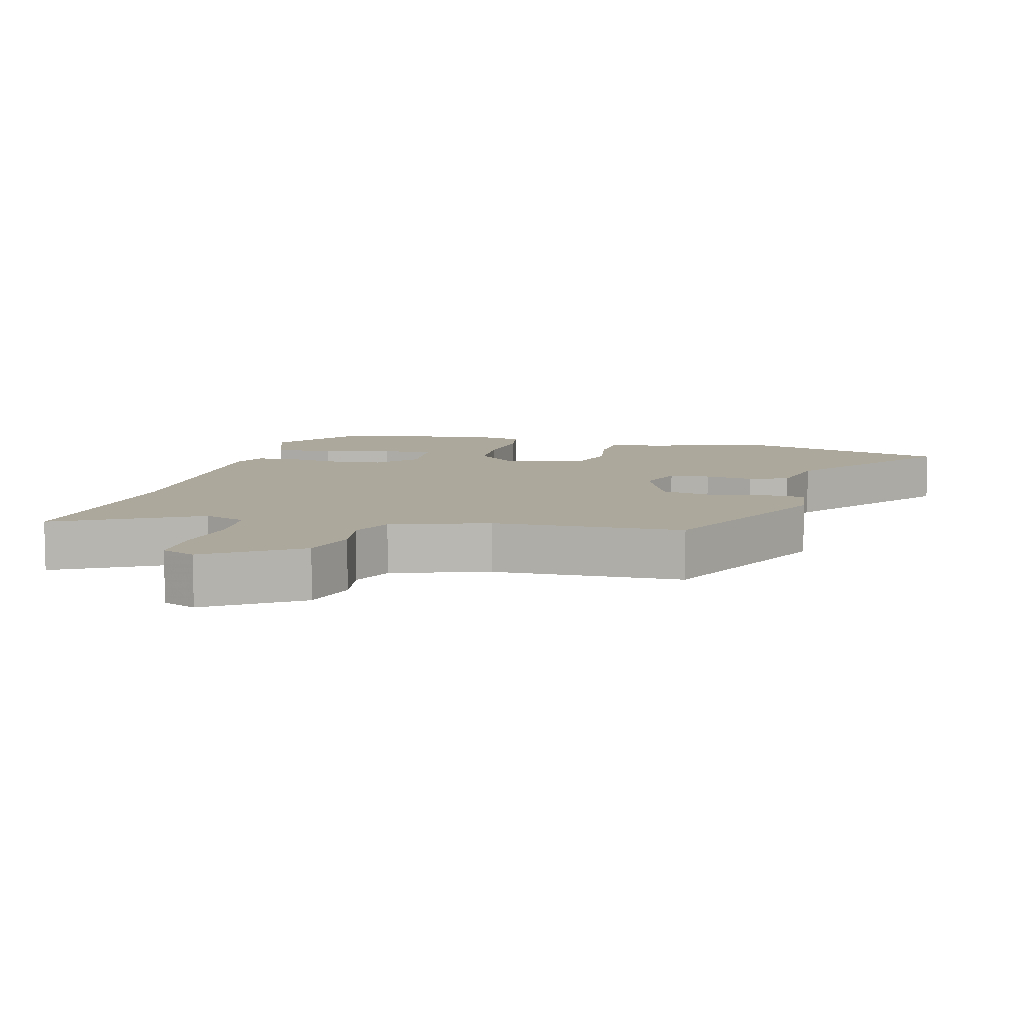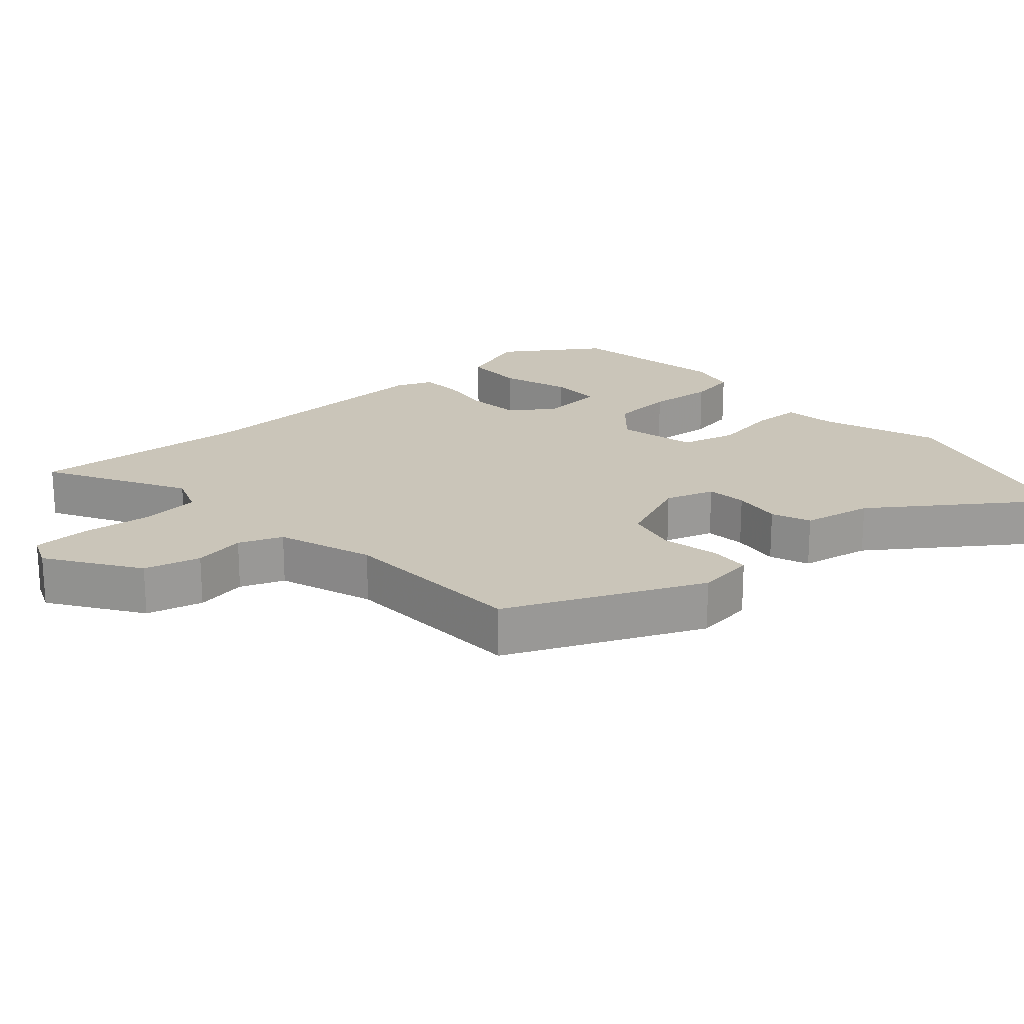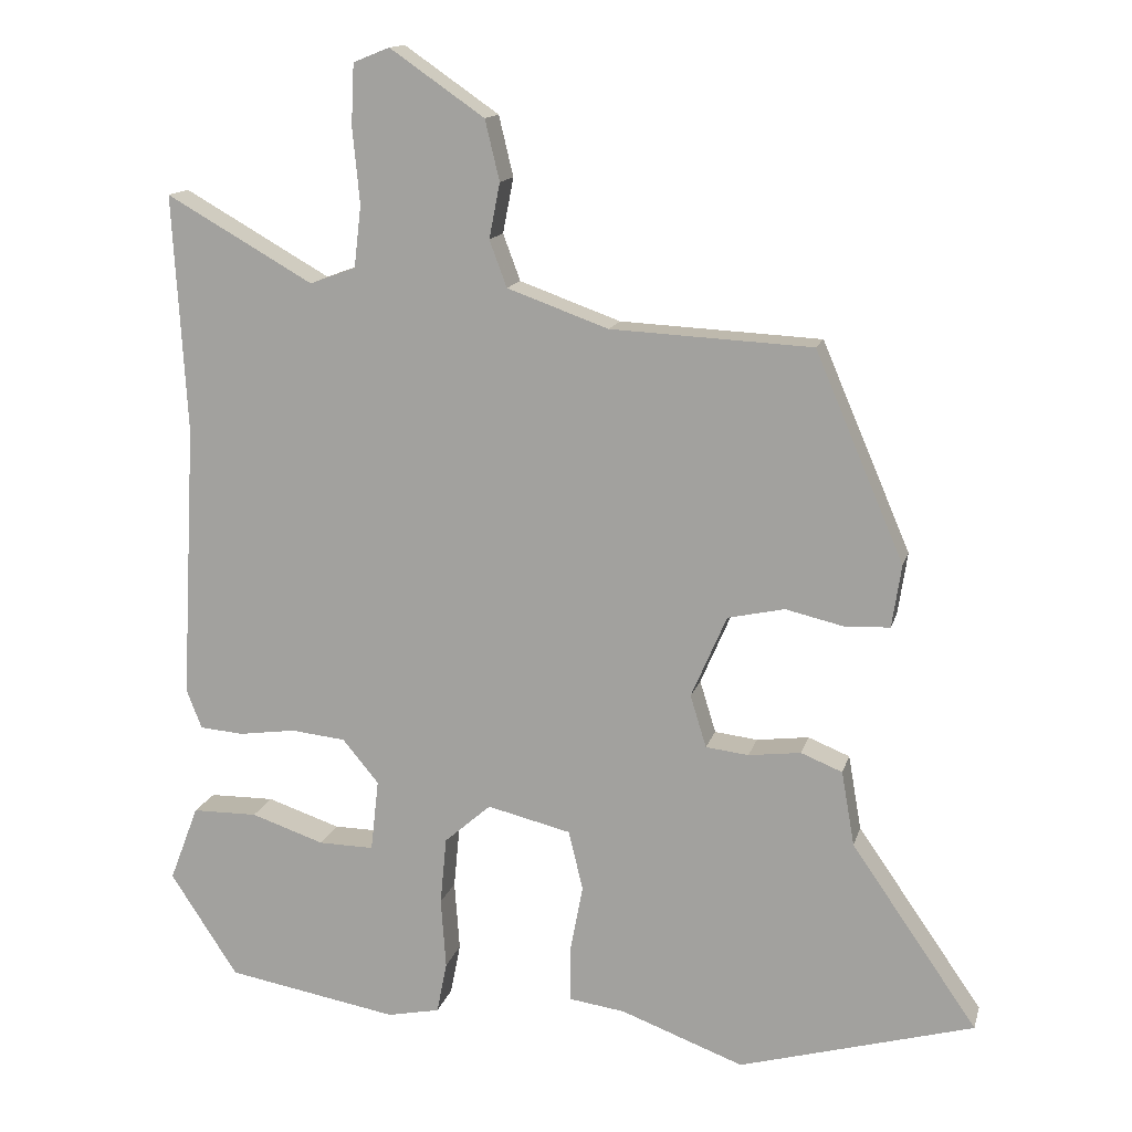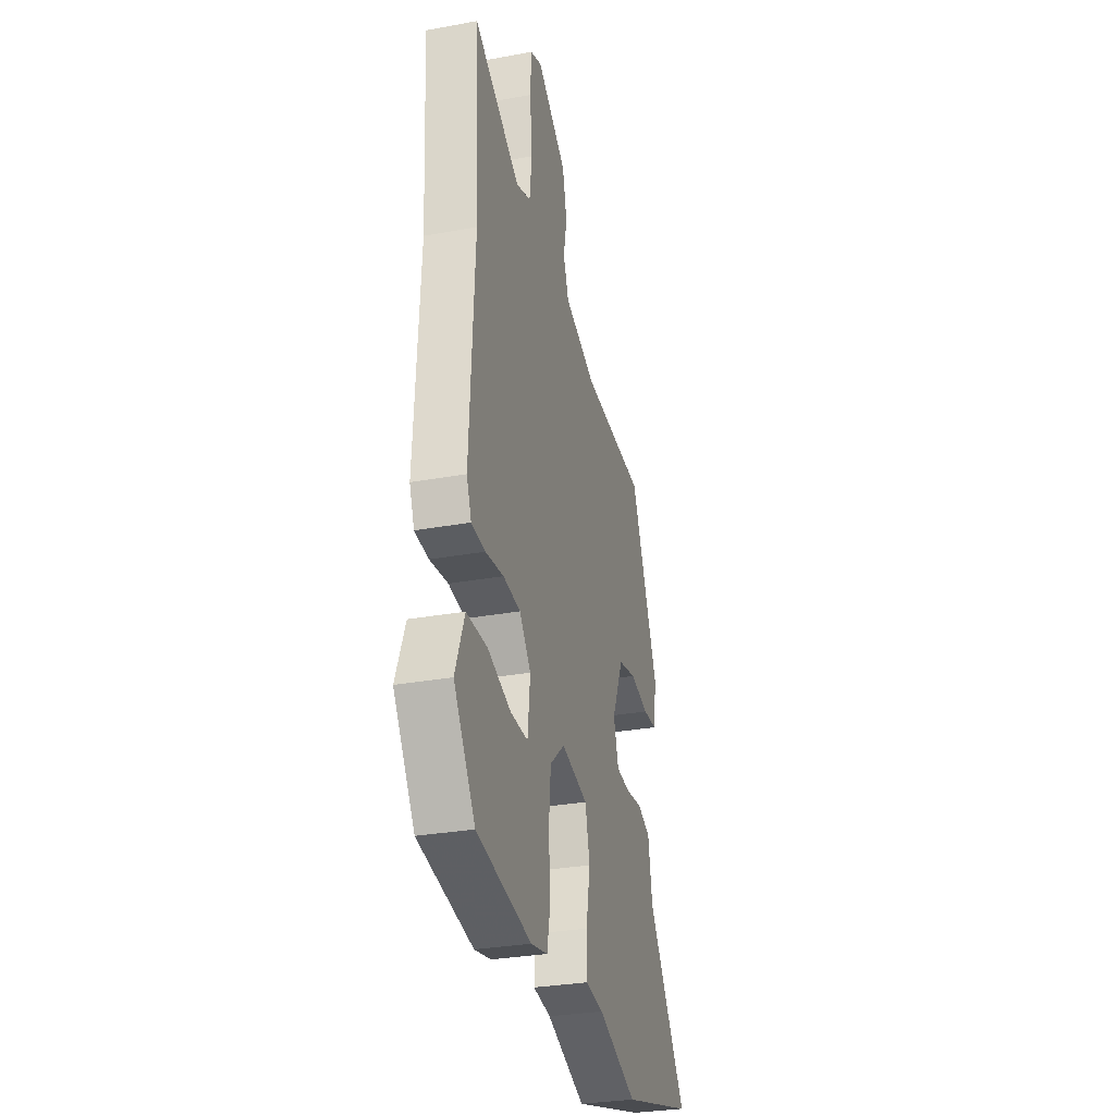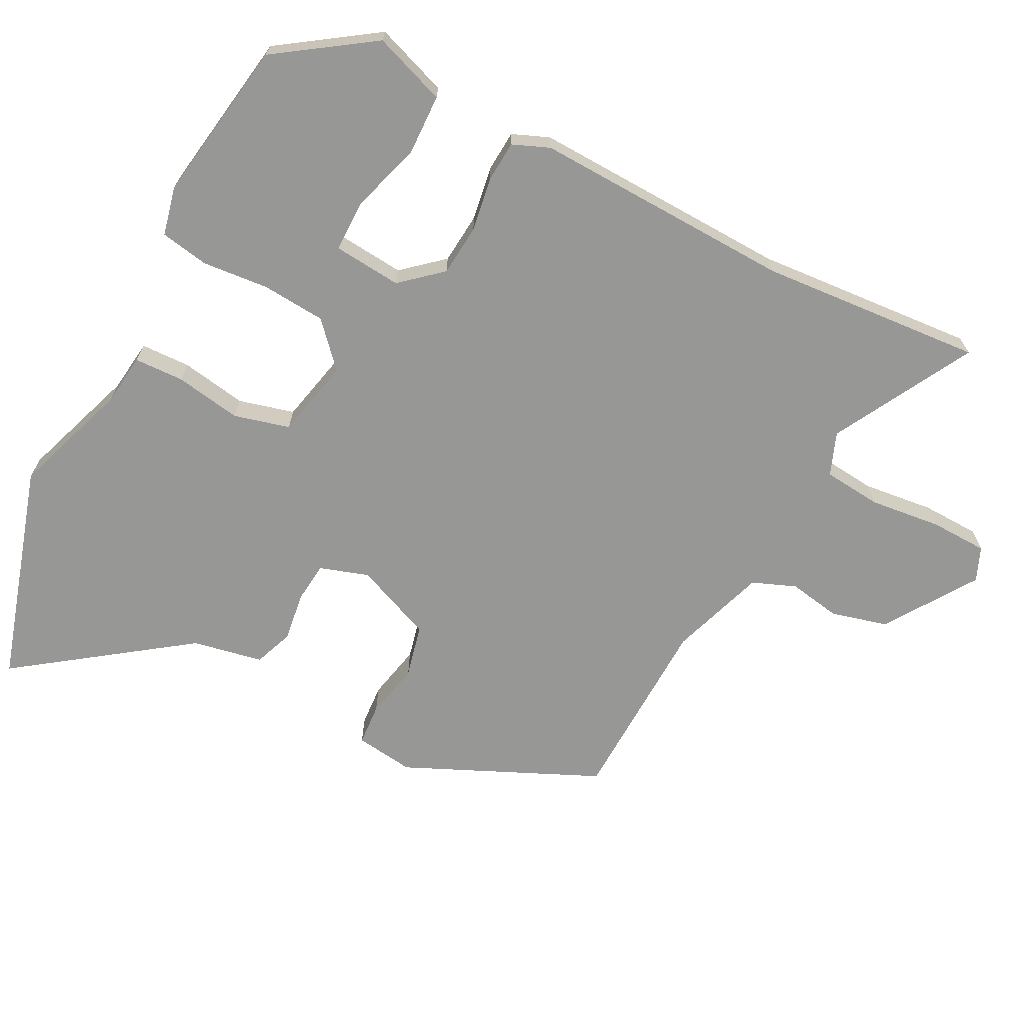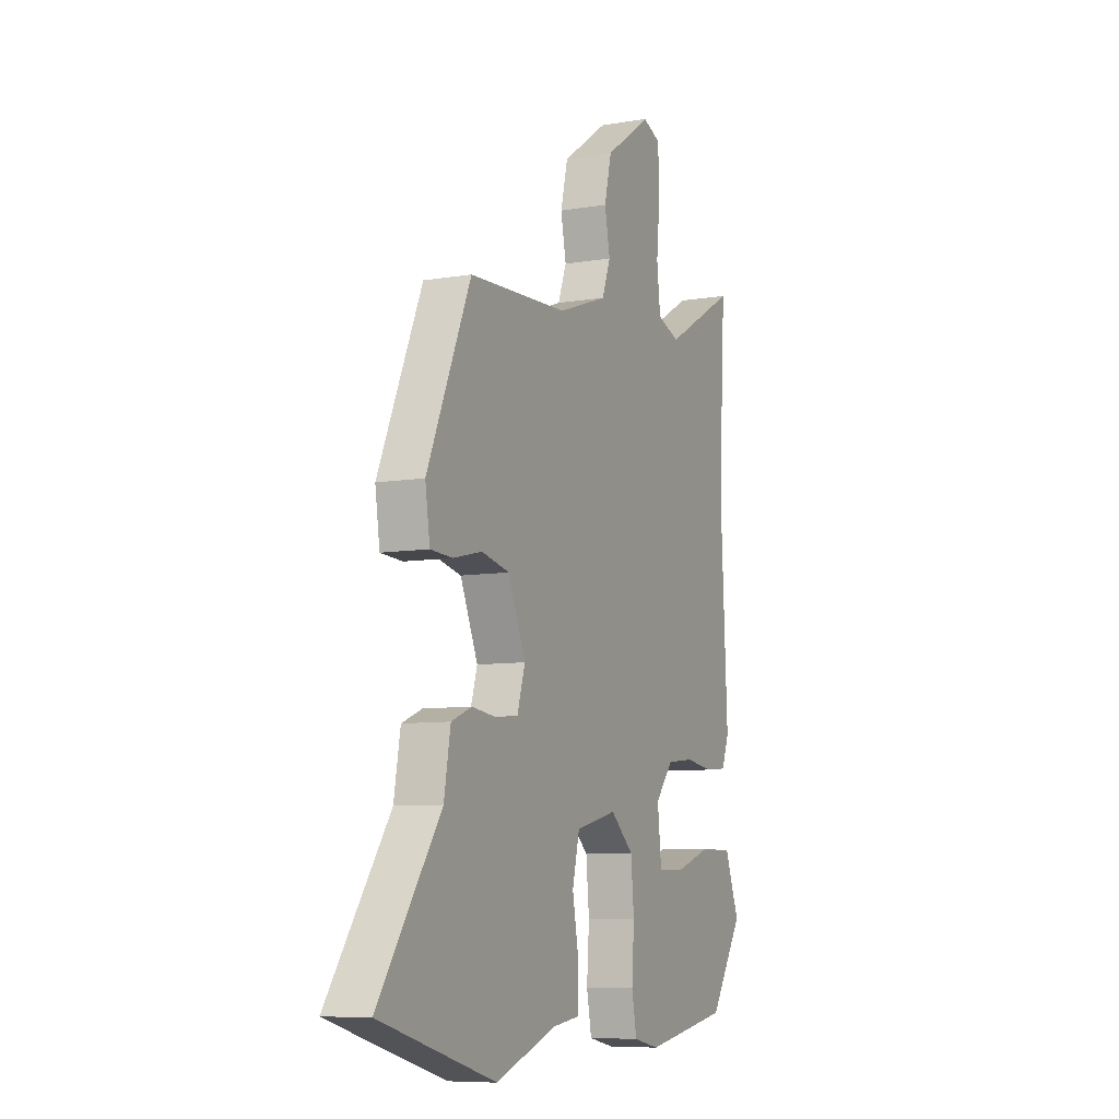
<metadata>
{"format":"obj","ext":"obj","renderer":"f3d","projection":"perspective","resolution":1024,"background":"white","views":[{"elev":8.5,"azim":16.0,"up":"+Y"},{"elev":20.6,"azim":49.1,"up":"+Y"},{"elev":14.1,"azim":13.8,"up":"+Z"},{"elev":-30.7,"azim":-75.3,"up":"+Z"},{"elev":-68.1,"azim":-116.2,"up":"+Y"},{"elev":-8.2,"azim":114.9,"up":"+Z"}]}
</metadata>
<code>
v -0.489 0.07 0.316
v -0.508 0.07 0.643
v -0.306 0.07 0.528
v -0.243 0.07 0.551
v -0.233 0.07 0.636
v -0.243 0.07 0.74
v -0.239 0.07 0.824
v -0.189 0.07 0.844
v -0.059 0.07 0.754
v -0.039 0.07 0.671
v -0.054 0.07 0.595
v -0.03 0.07 0.531
v 0.109 0.07 0.481
v 0.386 0.07 0.467
v 0.508 0.07 0.182
v 0.495 0.07 0.096
v 0.434 0.07 0.093
v 0.353 0.07 0.112
v 0.275 0.07 0.095
v 0.226 0.07 -0.018
v 0.248 0.07 -0.09
v 0.307 0.07 -0.097
v 0.379 0.07 -0.088
v 0.436 0.07 -0.111
v 0.454 0.07 -0.214
v 0.627 0.07 -0.464
v 0.304 0.07 -0.555
v 0.135 0.07 -0.492
v 0.058 0.07 -0.481
v 0.057 0.07 -0.408
v 0.075 0.07 -0.312
v 0.055 0.07 -0.23
v -0.06 0.07 -0.202
v -0.124 0.07 -0.258
v -0.133 0.07 -0.351
v -0.126 0.07 -0.448
v -0.14 0.07 -0.519
v -0.212 0.07 -0.534
v -0.449 0.07 -0.492
v -0.542 0.07 -0.35
v -0.502 0.07 -0.245
v -0.412 0.07 -0.244
v -0.311 0.07 -0.278
v -0.235 0.07 -0.279
v -0.224 0.07 -0.18
v -0.274 0.07 -0.12
v -0.349 0.07 -0.112
v -0.428 0.07 -0.123
v -0.488 0.07 -0.118
v -0.509 0.07 -0.064
v -0.489 0 0.316
v -0.508 0 0.643
v -0.306 0 0.528
v -0.243 0 0.551
v -0.233 0 0.636
v -0.243 0 0.74
v -0.239 0 0.824
v -0.189 0 0.844
v -0.059 0 0.754
v -0.039 0 0.671
v -0.054 0 0.595
v -0.03 0 0.531
v 0.109 0 0.481
v 0.386 0 0.467
v 0.508 0 0.182
v 0.495 0 0.096
v 0.434 0 0.093
v 0.353 0 0.112
v 0.275 0 0.095
v 0.226 0 -0.018
v 0.248 0 -0.09
v 0.307 0 -0.097
v 0.379 0 -0.088
v 0.436 0 -0.111
v 0.454 0 -0.214
v 0.627 0 -0.464
v 0.304 0 -0.555
v 0.135 0 -0.492
v 0.058 0 -0.481
v 0.057 0 -0.408
v 0.075 0 -0.312
v 0.055 0 -0.23
v -0.06 0 -0.202
v -0.124 0 -0.258
v -0.133 0 -0.351
v -0.126 0 -0.448
v -0.14 0 -0.519
v -0.212 0 -0.534
v -0.449 0 -0.492
v -0.542 0 -0.35
v -0.502 0 -0.245
v -0.412 0 -0.244
v -0.311 0 -0.278
v -0.235 0 -0.279
v -0.224 0 -0.18
v -0.274 0 -0.12
v -0.349 0 -0.112
v -0.428 0 -0.123
v -0.488 0 -0.118
v -0.509 0 -0.064
f 49 50 1
f 48 49 1
f 47 48 1
f 1 2 3
f 47 1 3
f 46 47 3
f 45 46 3 4
f 41 42 43
f 40 41 43
f 39 40 43
f 38 39 43
f 37 38 43
f 36 37 43
f 35 36 43
f 35 43 44
f 34 35 44 45
f 28 29 30 31
f 28 31 32
f 27 28 32
f 26 27 32
f 25 26 32
f 25 32 33
f 24 25 33
f 23 24 33
f 22 23 33
f 16 17 18
f 15 16 18
f 14 15 18
f 13 14 18
f 12 13 18 19
f 9 10 11
f 8 9 11
f 7 8 11
f 6 7 11
f 5 6 11
f 5 11 12
f 4 5 12
f 45 4 12
f 34 45 12
f 33 34 12
f 33 12 19 20
f 33 20 21
f 21 22 33
f 51 100 99
f 51 99 98
f 51 98 97
f 53 52 51
f 53 51 97
f 53 97 96
f 54 53 96 95
f 93 92 91
f 93 91 90
f 93 90 89
f 93 89 88
f 93 88 87
f 93 87 86
f 93 86 85
f 94 93 85
f 95 94 85 84
f 81 80 79 78
f 82 81 78
f 82 78 77
f 82 77 76
f 82 76 75
f 83 82 75
f 83 75 74
f 83 74 73
f 83 73 72
f 68 67 66
f 68 66 65
f 68 65 64
f 68 64 63
f 69 68 63 62
f 61 60 59
f 61 59 58
f 61 58 57
f 61 57 56
f 61 56 55
f 62 61 55
f 62 55 54
f 62 54 95
f 62 95 84
f 62 84 83
f 70 69 62 83
f 71 70 83
f 83 72 71
f 1 51 52 2
f 2 52 53 3
f 3 53 54 4
f 4 54 55 5
f 5 55 56 6
f 6 56 57 7
f 7 57 58 8
f 8 58 59 9
f 9 59 60 10
f 10 60 61 11
f 11 61 62 12
f 12 62 63 13
f 13 63 64 14
f 14 64 65 15
f 15 65 66 16
f 16 66 67 17
f 17 67 68 18
f 18 68 69 19
f 19 69 70 20
f 20 70 71 21
f 21 71 72 22
f 22 72 73 23
f 23 73 74 24
f 24 74 75 25
f 25 75 76 26
f 26 76 77 27
f 27 77 78 28
f 28 78 79 29
f 29 79 80 30
f 30 80 81 31
f 31 81 82 32
f 32 82 83 33
f 33 83 84 34
f 34 84 85 35
f 35 85 86 36
f 36 86 87 37
f 37 87 88 38
f 38 88 89 39
f 39 89 90 40
f 40 90 91 41
f 41 91 92 42
f 42 92 93 43
f 43 93 94 44
f 44 94 95 45
f 45 95 96 46
f 46 96 97 47
f 47 97 98 48
f 48 98 99 49
f 49 99 100 50
f 50 100 51 1

</code>
